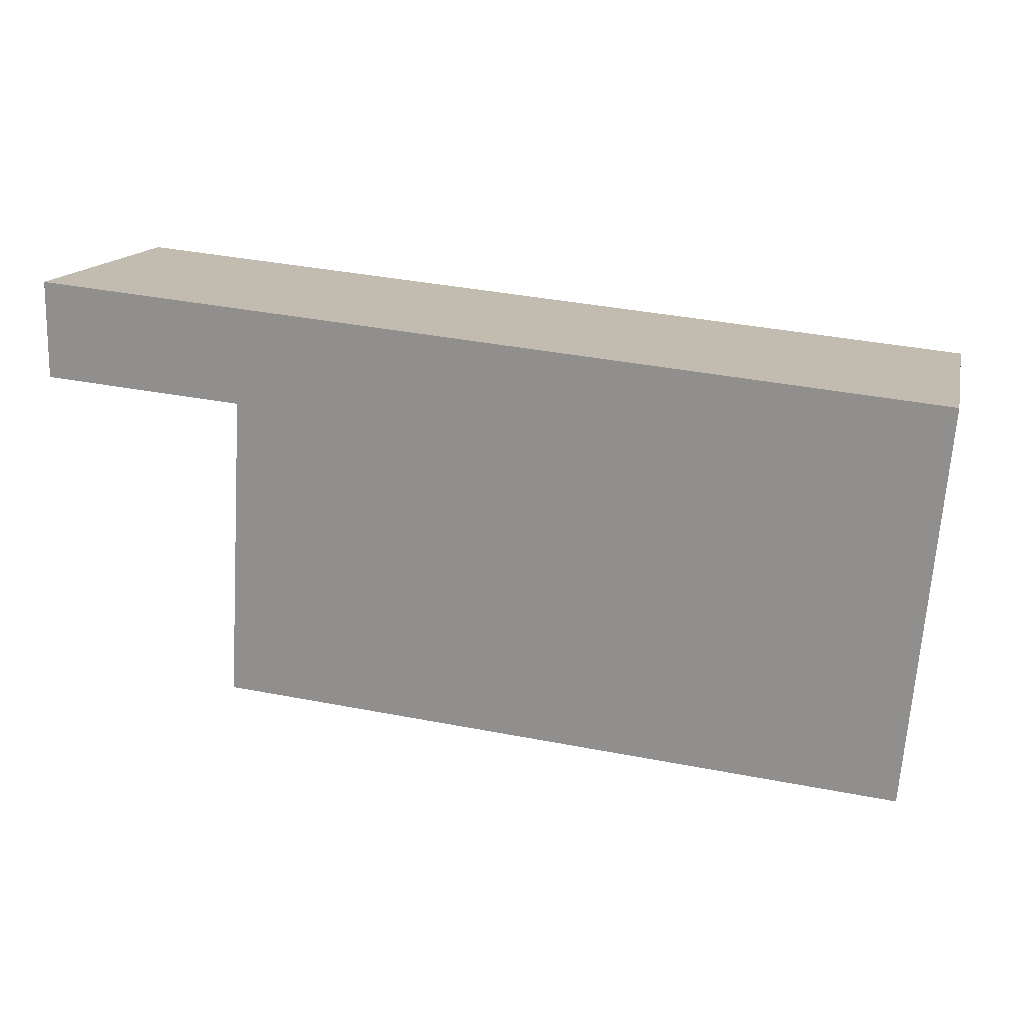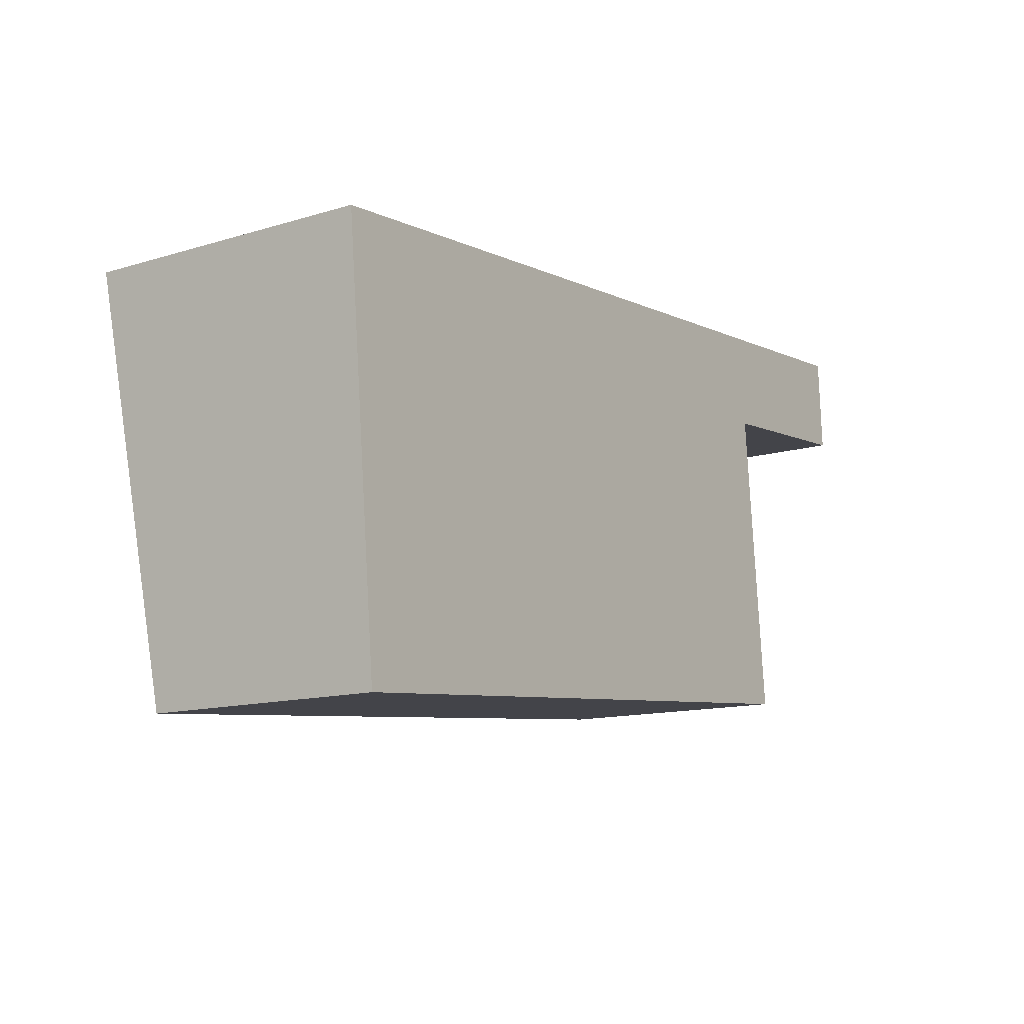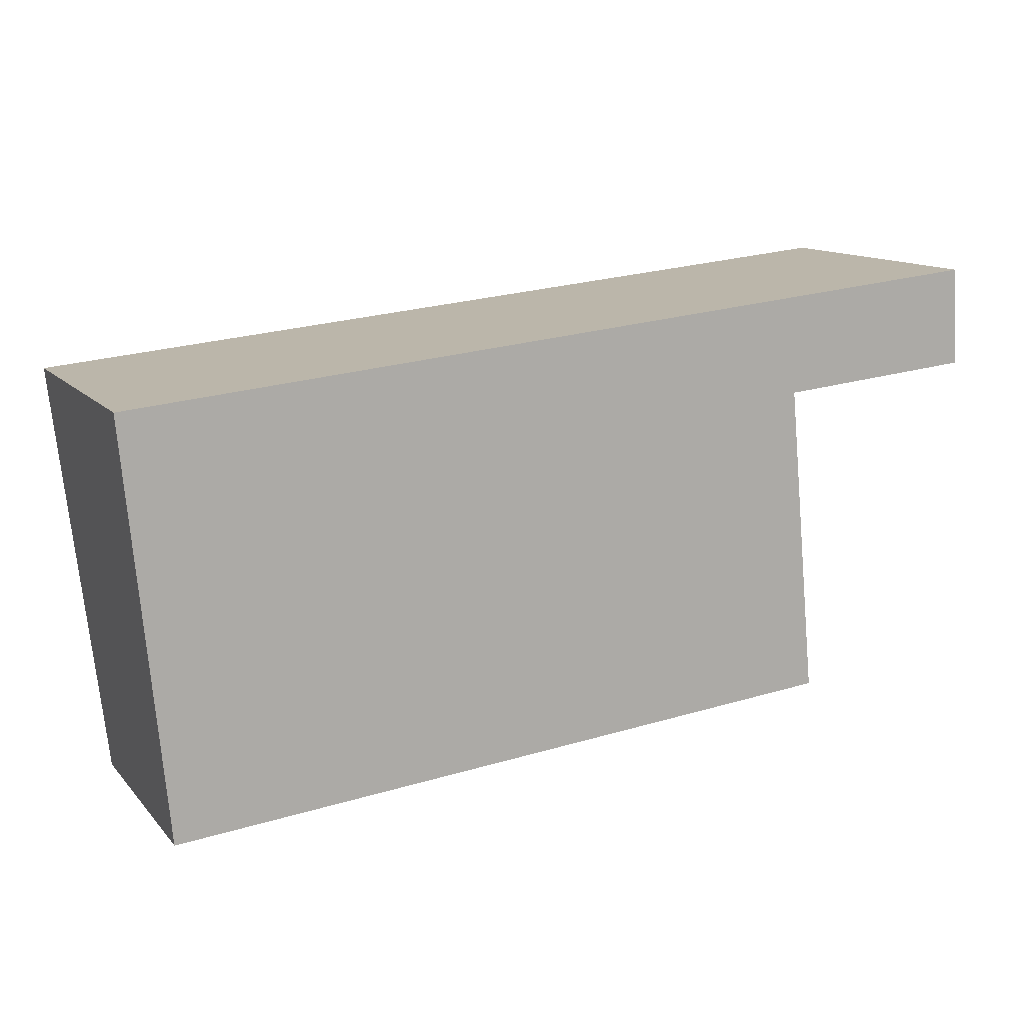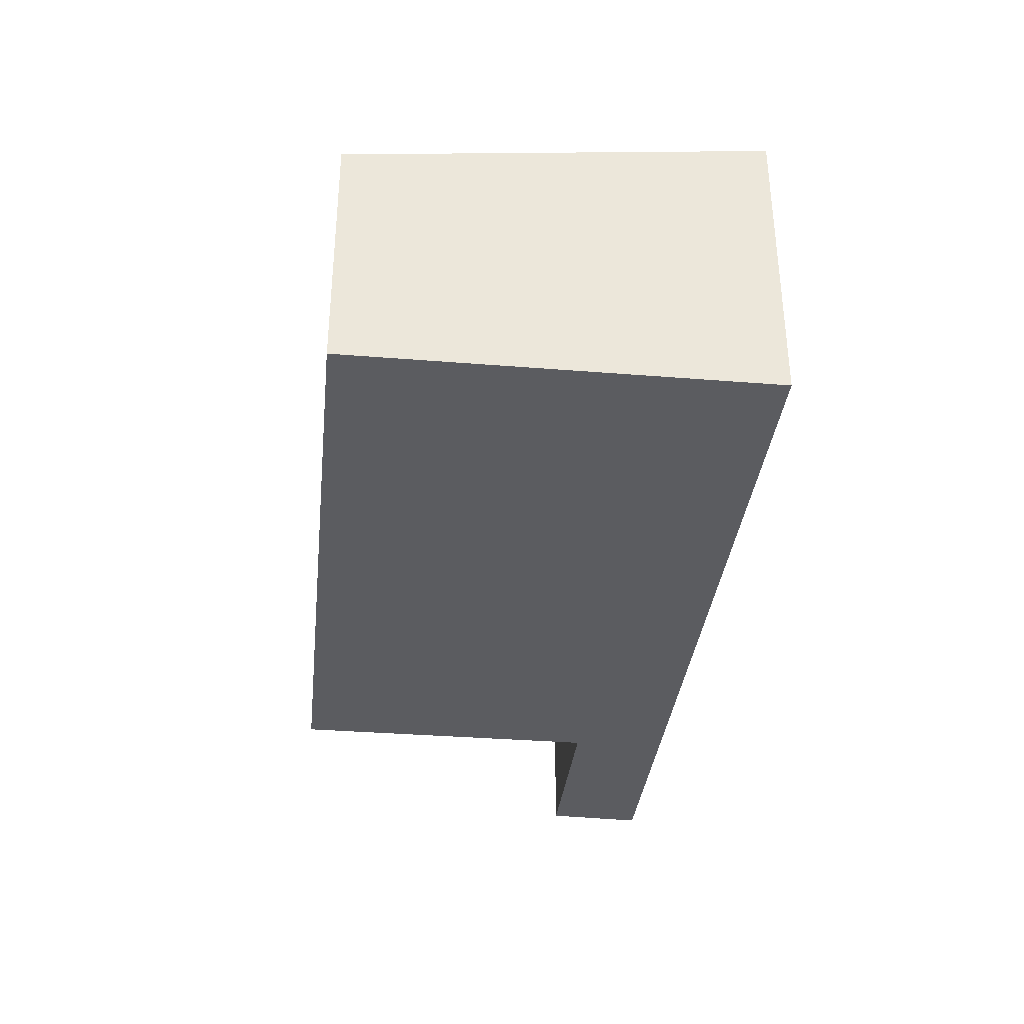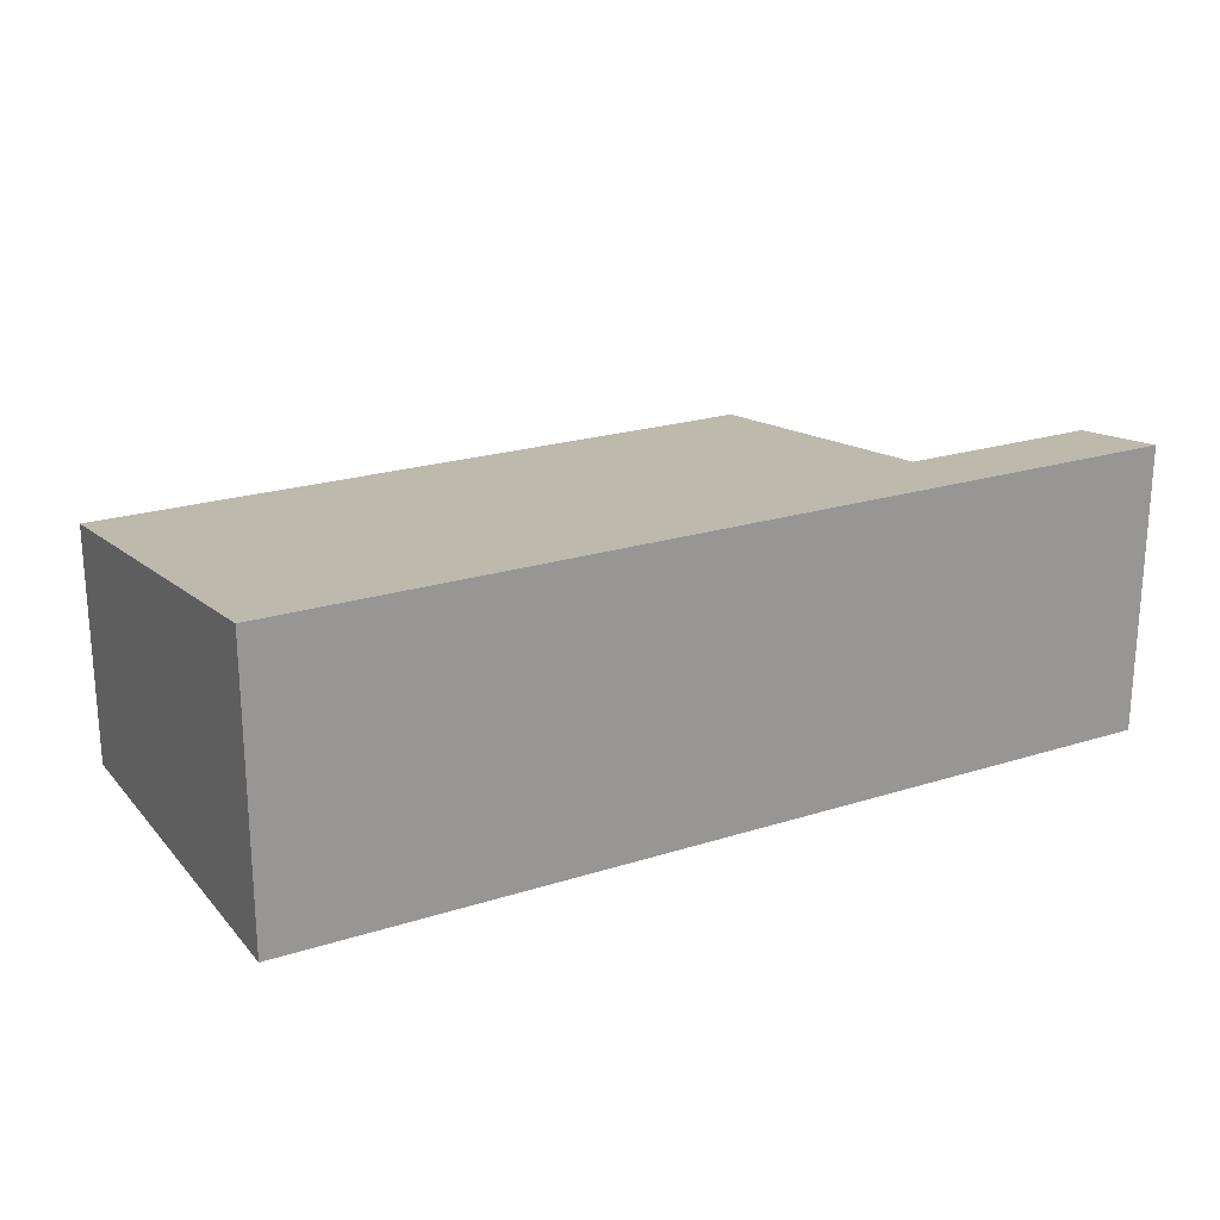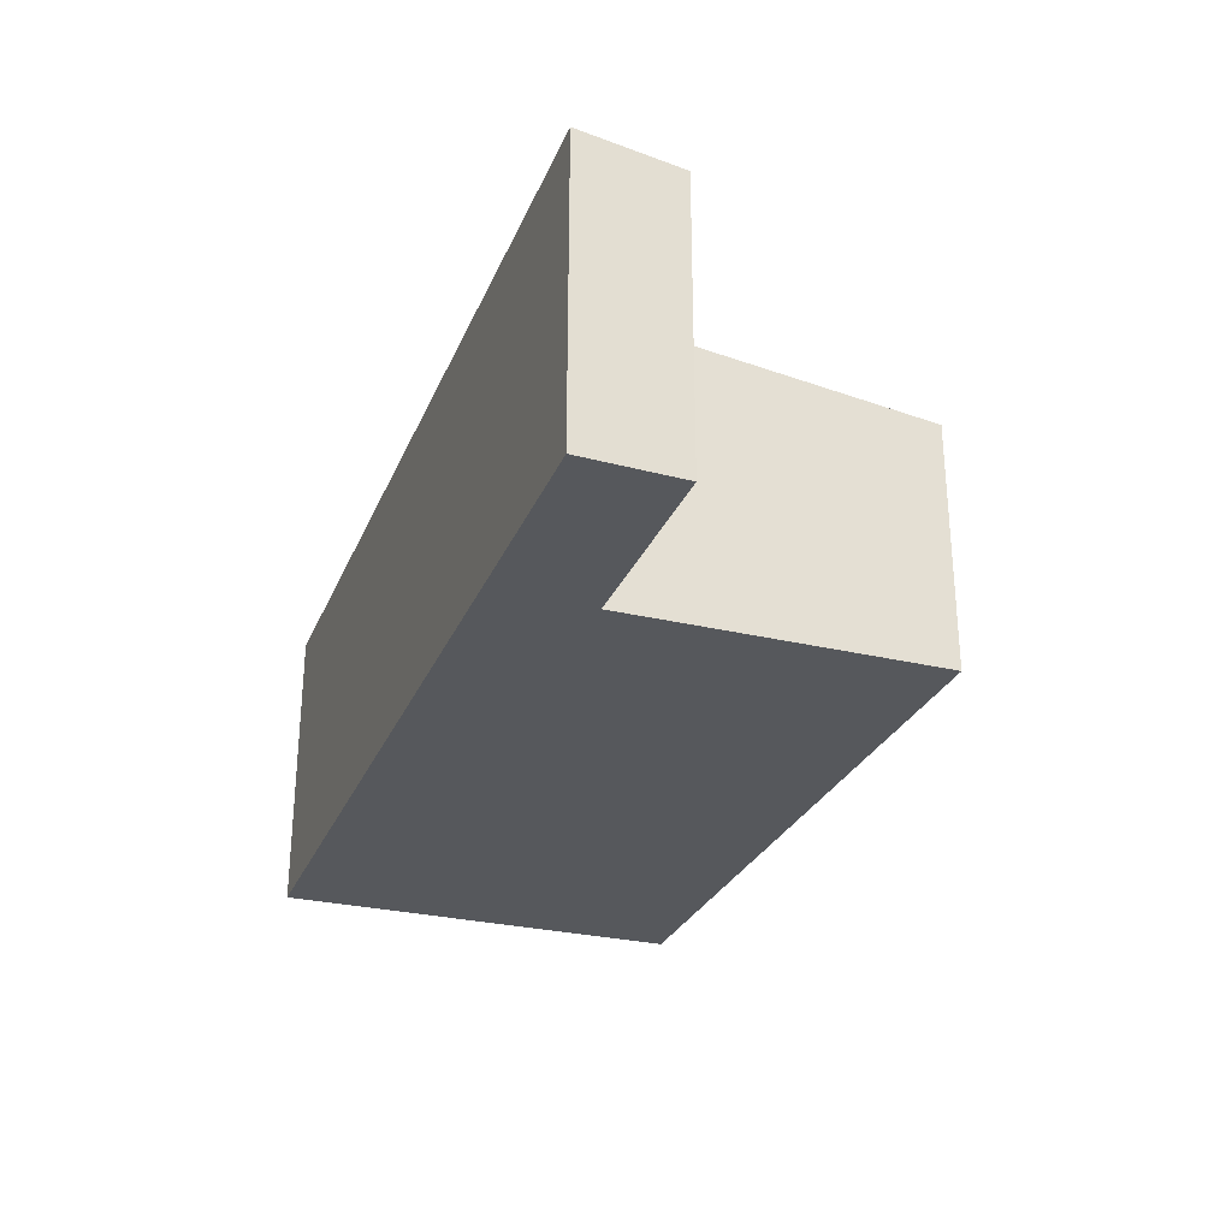
<metadata>
{"format":"obj","ext":"obj","renderer":"f3d","projection":"perspective","resolution":1024,"background":"white","views":[{"elev":14.6,"azim":-167.3,"up":"+Z"},{"elev":-13.1,"azim":-55.4,"up":"+Z"},{"elev":12.6,"azim":-24.8,"up":"+Z"},{"elev":-34.6,"azim":-101.6,"up":"+Y"},{"elev":22.0,"azim":-34.6,"up":"+Y"},{"elev":-28.3,"azim":64.7,"up":"+Y"}]}
</metadata>
<code>
v  0 3.319 2.032e-16
v  8.311 2.75 -3.909
v  0.441 2.753 -4.654
v  3.241 3.319 0.318
v  7.555 3.319 0.741
v  7.973 3.185 -0.337
v  8.072 3.184 -0.328
v  10.25 3.184 -0.122
v  7.967 3.319 0.781
v  10.16 3.319 0.996
v  10.19 3.319 0.999
v  0 0 0
v  3.241 -1.947e-17 0.318
v  7.555 -4.537e-17 0.741
v  7.967 -4.782e-17 0.781
v  10.16 -6.099e-17 0.996
v  10.19 -6.117e-17 0.999
v  10.25 7.47e-18 -0.122
v  7.973 2.064e-17 -0.337
v  8.311 2.394e-16 -3.909
v  8.072 2.008e-17 -0.328
v  0.441 2.85e-16 -4.654
g defaultobject
f 1 2 3
f 2 1 4
f 2 4 5
f 2 5 6
f 6 5 7
f 7 5 8
f 8 5 9
f 8 9 10
f 8 10 11
f 12 4 1
f 4 12 13
f 4 13 5
f 5 13 14
f 5 14 9
f 9 14 10
f 10 14 15
f 10 15 16
f 10 16 11
f 11 16 17
f 17 8 11
f 8 17 18
f 19 2 6
f 2 19 20
f 18 7 8
f 7 18 6
f 6 18 19
f 19 18 21
f 2 22 3
f 22 2 20
f 3 12 1
f 12 3 22
f 16 18 17
f 18 16 15
f 18 15 21
f 21 15 14
f 21 14 13
f 21 13 19
f 19 13 20
f 20 13 22
f 22 13 12

</code>
